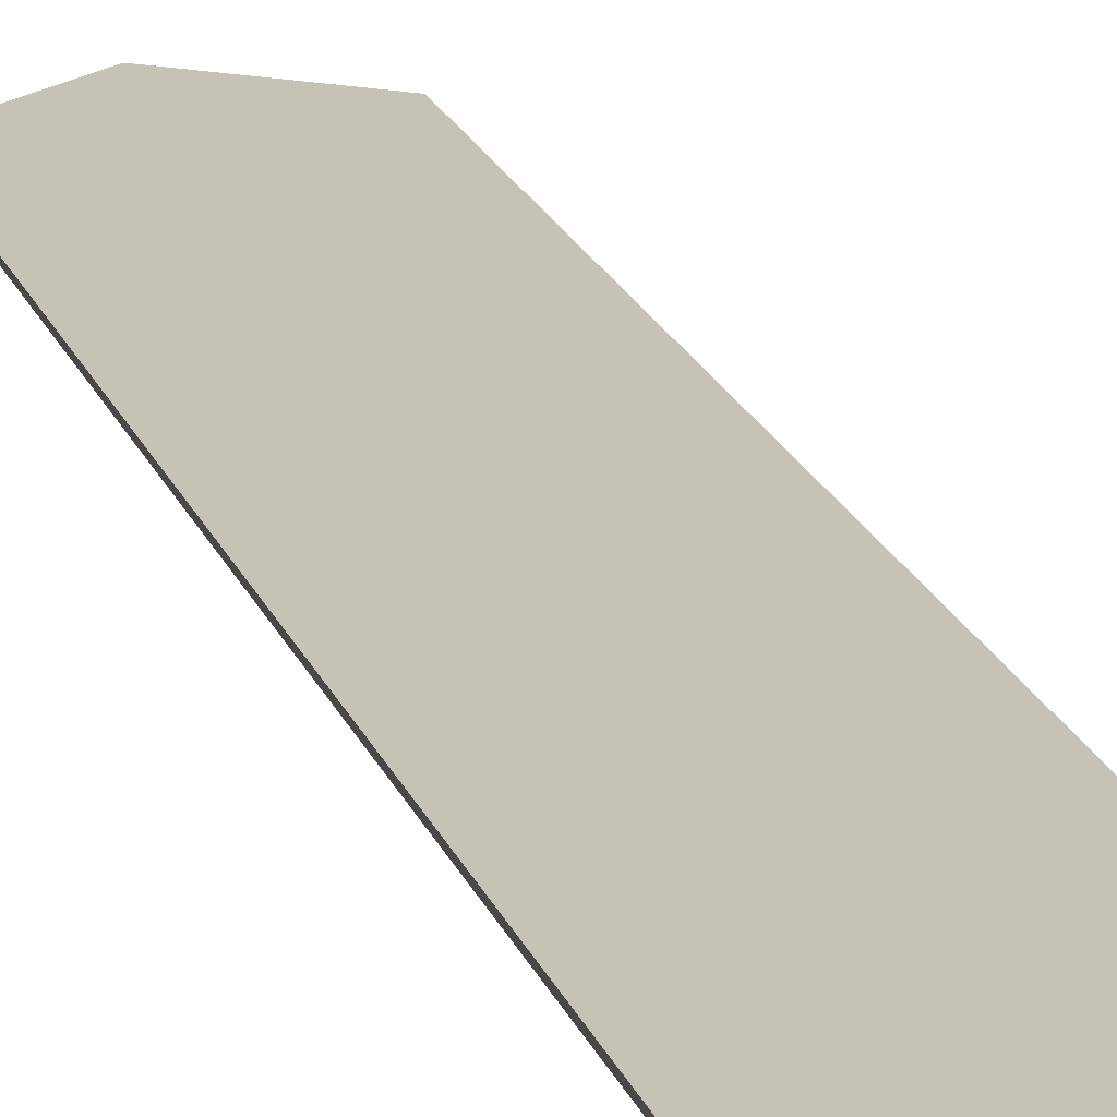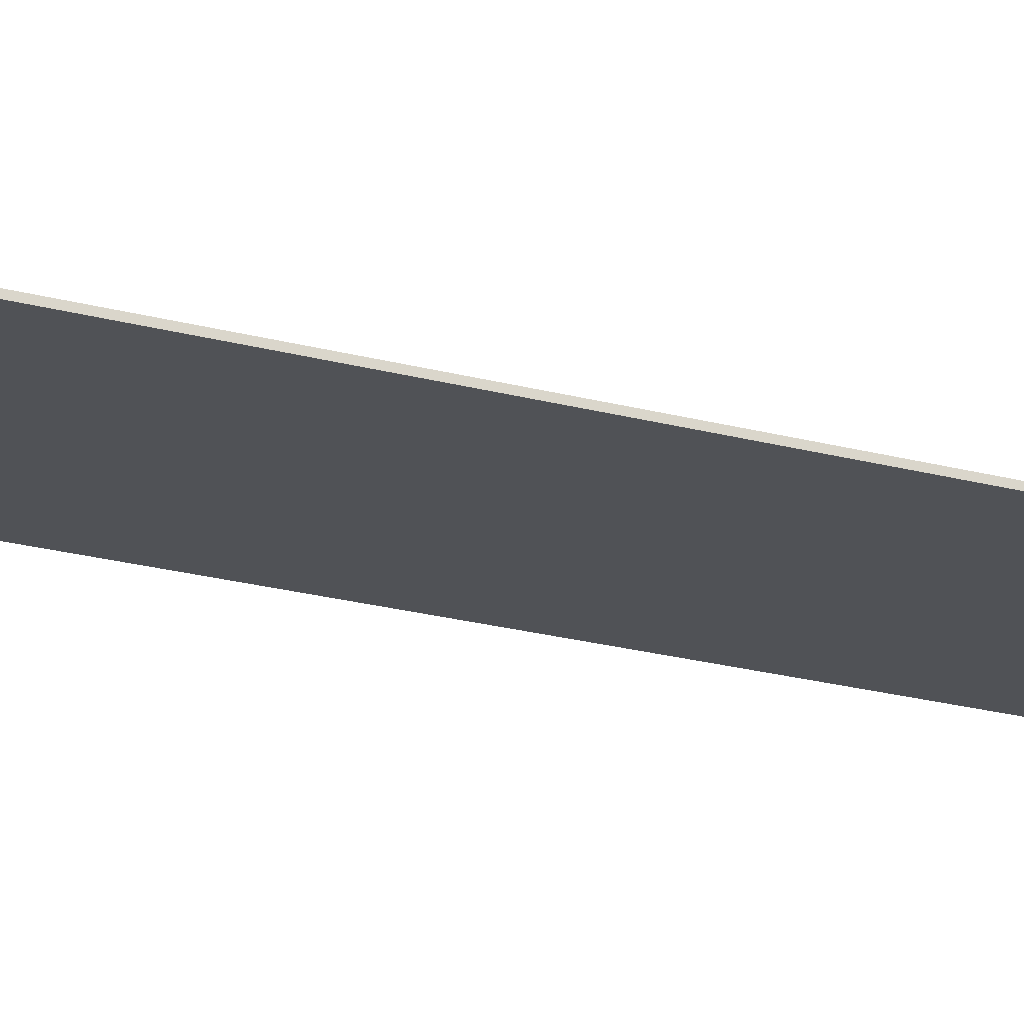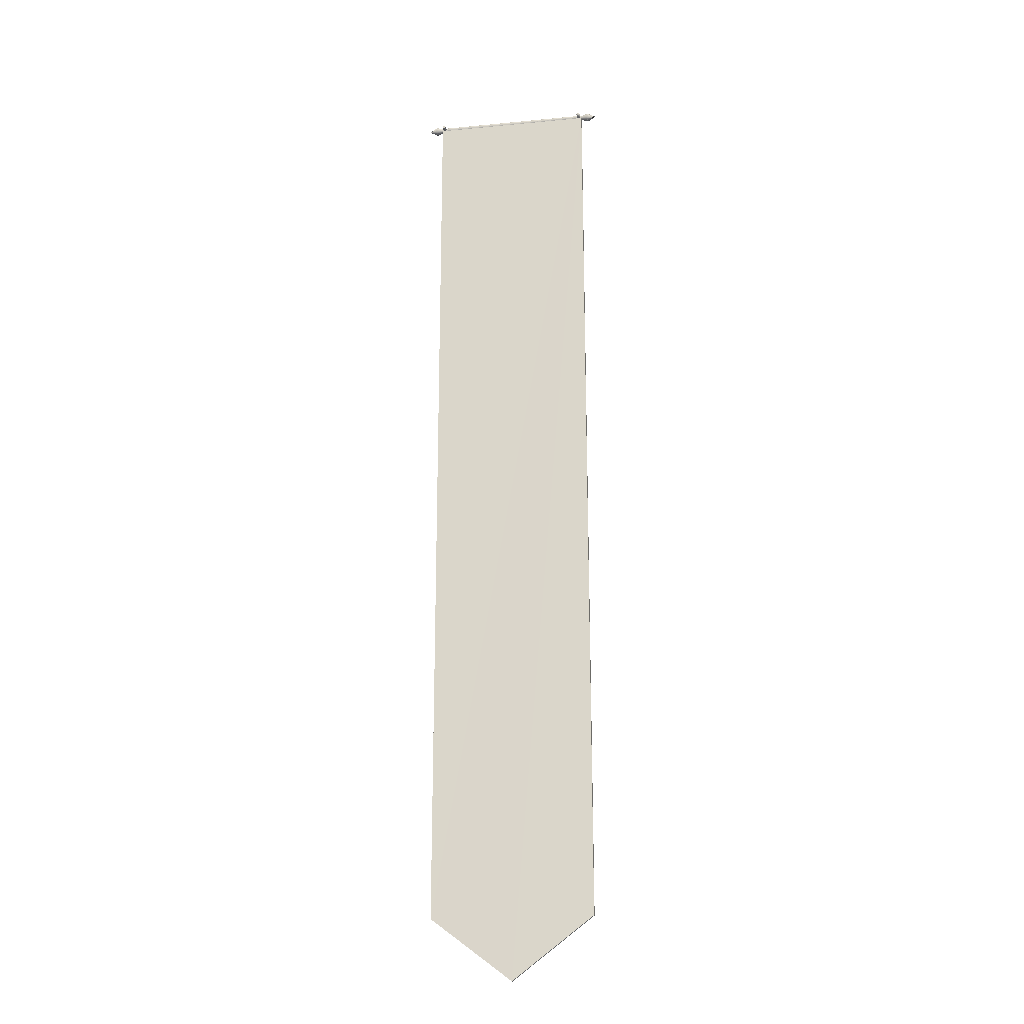
<metadata>
{"format":"obj","ext":"obj","renderer":"f3d","projection":"perspective","resolution":1024,"background":"white","views":[{"elev":19.2,"azim":163.7,"up":"+Z"},{"elev":-20.9,"azim":-116.9,"up":"+Z"},{"elev":-20.9,"azim":-170.2,"up":"+Y"}]}
</metadata>
<code>
v  262.7 672 37.49
v  262.7 671.4 37.39
v  315.8 671.4 37.39
v  315.8 672 37.49
v  262.7 672.5 37.39
v  315.8 672.5 37.39
v  257.9 672 39.1
v  257.9 670.8 38.87
v  262.7 671 37.09
v  315.8 671 37.09
v  262.7 672.9 37.09
v  315.8 672.9 37.09
v  257.9 673.1 38.87
v  251.9 672 36.08
v  257.9 669.9 38.23
v  262.7 670.7 36.65
v  315.8 670.7 36.65
v  262.7 673.2 36.65
v  315.8 673.2 36.65
v  257.9 674.1 38.23
v  251.9 672 36.07
v  251.9 672 36.09
v  257.9 669.2 37.26
v  262.7 670.6 36.12
v  315.8 670.6 36.12
v  262.7 673.3 36.12
v  315.8 673.3 36.12
v  257.9 674.7 37.26
v  251.9 671.9 36.08
v  251.9 672 36.1
v  257.9 669 36.12
v  262.7 670.7 35.6
v  315.8 670.7 35.6
v  262.7 673.2 35.6
v  315.8 673.2 35.6
v  257.9 674.9 36.12
v  251.9 671.9 36.09
v  251.9 672 36.12
v  257.9 669.2 34.99
v  262.7 671 35.16
v  264.3 671 35.16
v  264.6 670.9 35.24
v  264.8 671 35.16
v  315.8 671 35.16
v  315.8 672.9 35.16
v  264.8 672.9 35.16
v  264.6 673 35.24
v  264.3 672.9 35.16
v  262.7 672.9 35.16
v  257.9 674.7 34.99
v  251.9 671.9 36.1
v  251.9 672 36.14
v  257.9 669.9 34.02
v  262.7 671.4 34.86
v  263.6 671.4 34.86
v  264 671.1 35.1
v  265.2 671.1 35.1
v  265.6 671.4 34.86
v  315.8 671.4 34.86
v  315.8 672.5 34.86
v  265.6 672.5 34.86
v  265.2 672.8 35.1
v  264 672.8 35.1
v  262.7 672.5 34.86
v  263.6 672.5 34.86
v  257.9 674.1 34.02
v  251.9 671.9 36.12
v  251.9 672 36.16
v  257.9 670.8 33.38
v  262.7 672 34.76
v  263.4 672 34.76
v  263.5 671.4 34.86
v  265.6 671.4 34.86
v  265.7 672 34.76
v  315.8 672 34.76
v  265.6 672.5 34.86
v  263.5 672.5 34.86
v  257.9 673.1 33.38
v  251.9 671.9 36.14
v  251.9 672 36.17
v  257.9 672 33.15
v  251.9 671.9 36.16
v  251.9 672 36.17
v  251.9 671.9 36.17
v  368.9 671.4 37.39
v  368.9 672 37.49
v  373.7 670.8 38.87
v  373.7 672 39.1
v  368.9 672.5 37.39
v  368.9 671 37.09
v  379.7 672 36.08
v  373.7 673.1 38.87
v  373.7 669.9 38.23
v  368.9 672.9 37.09
v  368.9 670.7 36.65
v  379.7 672 36.07
v  379.7 672 36.09
v  373.7 674.1 38.23
v  373.7 669.2 37.26
v  368.9 673.2 36.65
v  368.9 670.6 36.12
v  379.7 671.9 36.08
v  373.7 674.7 37.26
v  379.7 672 36.1
v  373.7 669 36.12
v  368.9 673.3 36.12
v  368.9 670.7 35.6
v  379.7 671.9 36.09
v  373.7 674.9 36.12
v  379.7 672 36.12
v  373.7 669.2 34.99
v  368.9 673.2 35.6
v  367.5 671 35.16
v  367.7 670.9 35.24
v  367.9 671 35.16
v  368.9 671 35.16
v  379.7 671.9 36.1
v  373.7 674.7 34.99
v  379.7 672 36.14
v  373.7 669.9 34.02
v  367.7 673 35.24
v  367.5 672.9 35.16
v  367.9 672.9 35.16
v  368.9 672.9 35.16
v  366.7 671.4 34.86
v  367.1 671.1 35.1
v  368.3 671.1 35.1
v  368.7 671.4 34.86
v  368.9 671.4 34.86
v  379.7 671.9 36.12
v  373.7 674.1 34.02
v  379.7 672 36.16
v  373.7 670.8 33.38
v  368.3 672.8 35.1
v  368.7 672.5 34.86
v  368.9 672.5 34.86
v  367.1 672.8 35.1
v  366.7 672.5 34.86
v  366.5 672 34.76
v  366.7 671.4 34.86
v  368.7 671.4 34.86
v  368.9 672 34.76
v  368.9 672 34.76
v  379.7 671.9 36.14
v  373.7 673.1 33.38
v  379.7 672 36.17
v  373.7 672 33.15
v  368.7 672.5 34.86
v  366.7 672.5 34.86
v  379.7 671.9 36.16
v  379.7 672 36.17
v  379.7 671.9 36.17
v  265.6 671.4 30.28
v  265.7 672 30.28
v  265.7 672 36.28
v  265.6 671.4 36.28
v  265.2 671.1 30.28
v  264.6 670.9 30.28
v  264 671.1 30.28
v  263.5 671.4 30.28
v  263.4 672 30.28
v  263.5 672.5 30.28
v  264 672.8 30.28
v  264.6 673 30.28
v  265.2 672.8 30.28
v  265.6 672.5 30.28
v  265.6 672.5 36.28
v  265.2 672.8 36.28
v  264.6 673 36.28
v  264 672.8 36.28
v  263.5 672.5 36.28
v  263.4 672 36.28
v  263.5 671.4 36.28
v  264 671.1 36.28
v  264.6 670.9 36.28
v  265.2 671.1 36.28
v  368.7 671.4 30.28
v  368.9 672 30.28
v  368.3 671.1 30.28
v  367.7 670.9 30.28
v  367.1 671.1 30.28
v  366.7 671.4 30.28
v  366.5 672 30.28
v  366.7 672.5 30.28
v  367.1 672.8 30.28
v  367.7 673 30.28
v  368.3 672.8 30.28
v  368.7 672.5 30.28
v  368.9 672 36.28
v  368.7 671.4 36.28
v  368.7 672.5 36.28
v  368.3 672.8 36.28
v  367.7 673 36.28
v  367.1 672.8 36.28
v  366.7 672.5 36.28
v  366.5 672 36.28
v  366.7 671.4 36.28
v  367.1 671.1 36.28
v  367.7 670.9 36.28
v  368.3 671.1 36.28
v  259.6 672 37.58
v  259.6 671.4 37.47
v  315.8 671.4 37.47
v  315.8 672 37.58
v  259.6 672.5 37.47
v  315.8 672.5 37.47
v  259.6 670.9 37.16
v  315.8 670.9 37.16
v  259.6 673 37.16
v  315.8 673 37.16
v  259.6 670.6 36.69
v  315.8 670.6 36.69
v  259.6 673.3 36.69
v  315.8 673.3 36.69
v  259.6 670.5 36.13
v  315.8 670.5 36.13
v  259.6 673.4 36.13
v  315.8 673.4 36.13
v  259.6 670.6 35.58
v  315.8 670.6 35.58
v  259.6 673.3 35.58
v  315.8 673.3 35.58
v  259.6 670.9 35.11
v  261.3 670.9 35.11
v  261.6 670.9 35.2
v  261.8 670.9 35.11
v  315.8 670.9 35.11
v  315.8 673 35.11
v  261.8 673 35.11
v  261.6 673 35.2
v  261.3 673 35.11
v  259.6 673 35.11
v  262.2 671 35.05
v  262.6 671.4 34.79
v  315.8 671.4 34.79
v  315.8 672.5 34.79
v  262.6 672.5 34.79
v  262.2 672.9 35.05
v  262.7 671.4 34.79
v  262.8 672 34.68
v  315.8 672 34.68
v  262.7 672.5 34.79
v  372 671.4 37.47
v  372 672 37.58
v  372 672.5 37.47
v  372 670.9 37.16
v  372 673 37.16
v  372 670.6 36.69
v  372 673.3 36.69
v  372 670.5 36.13
v  372 673.4 36.13
v  372 670.6 35.58
v  372 673.3 35.58
v  370.4 670.9 35.11
v  370.7 670.9 35.2
v  370.9 670.9 35.11
v  372 670.9 35.11
v  370.7 673 35.2
v  370.4 673 35.11
v  370.9 673 35.11
v  372 673 35.11
v  369.6 671.4 34.79
v  370.1 671 35.05
v  370.1 672.9 35.05
v  369.6 672.5 34.79
v  369.5 672 34.68
v  369.6 671.4 34.79
v  369.6 672.5 34.79
v  262.4 672 37.84
v  262.4 671.3 37.7
v  315.8 671.3 37.7
v  315.8 672 37.84
v  262.4 672.7 37.7
v  315.8 672.7 37.7
v  262.4 670.7 37.3
v  315.8 670.7 37.3
v  262.4 673.3 37.3
v  315.8 673.3 37.3
v  262.4 673.7 36.7
v  315.8 673.7 36.7
v  262.4 673.8 36
v  315.8 673.8 36
v  262.4 673.7 35.3
v  315.8 673.7 35.3
v  262.4 670.3 35.3
v  262.4 670.7 34.71
v  264 670.7 34.71
v  264.2 670.6 34.82
v  315.8 670.3 35.3
v  264.5 670.7 34.71
v  315.8 670.7 34.71
v  315.8 673.3 34.71
v  264.5 673.3 34.71
v  264.2 673.3 34.82
v  264 673.3 34.71
v  262.4 673.3 34.71
v  264.8 670.8 34.63
v  265.3 671.3 34.31
v  315.8 671.3 34.31
v  315.8 672.7 34.31
v  265.3 672.7 34.31
v  264.8 673.1 34.63
v  265.3 671.3 34.31
v  265.4 672 34.17
v  315.8 672 34.17
v  265.3 672.6 34.31
v  369.2 671.3 37.7
v  369.2 672 37.84
v  369.2 672.7 37.7
v  369.2 670.7 37.3
v  369.2 673.3 37.3
v  369.2 673.7 36.7
v  369.2 673.8 36
v  369.2 673.7 35.3
v  369.2 670.3 35.3
v  367.8 670.7 34.71
v  368 670.6 34.82
v  368.2 670.7 34.71
v  369.2 670.7 34.71
v  368 673.3 34.82
v  367.8 673.3 34.71
v  368.2 673.3 34.71
v  369.2 673.3 34.71
v  367 671.3 34.31
v  367.4 670.8 34.63
v  367.4 673.1 34.63
v  367 672.7 34.31
v  366.8 672 34.17
v  367 671.3 34.31
v  367 672.6 34.31
v  262.4 76.1 36
v  315.8 35.78 36
v  369.2 76.11 36
v  262.4 670.3 33.3
v  315.8 670.3 33.3
v  369.2 670.3 33.3
v  369.2 76.11 34
v  315.8 35.78 34
v  262.4 76.09 34
g red_banner
f 1 2 3
f 3 4 1
f 5 1 4
f 4 6 5
f 7 8 2
f 2 1 7
f 2 9 10
f 10 3 2
f 11 5 6
f 6 12 11
f 13 7 1
f 1 5 13
f 14 8 7
f 8 15 9
f 9 2 8
f 9 16 17
f 17 10 9
f 18 11 12
f 12 19 18
f 20 13 5
f 5 11 20
f 21 7 13
f 7 21 14
f 8 14 22
f 22 15 8
f 15 23 16
f 16 9 15
f 16 24 25
f 25 17 16
f 26 18 19
f 19 27 26
f 28 20 11
f 11 18 28
f 29 13 20
f 13 29 21
f 15 22 30
f 30 23 15
f 23 31 24
f 24 16 23
f 24 32 33
f 33 25 24
f 34 26 27
f 27 35 34
f 36 28 18
f 18 26 36
f 37 20 28
f 20 37 29
f 23 30 38
f 38 31 23
f 31 39 32
f 32 24 31
f 32 40 41
f 32 41 42
f 33 32 42
f 33 42 43
f 33 43 44
f 45 46 47
f 47 48 49
f 47 49 34
f 45 47 34
f 45 34 35
f 50 36 26
f 26 34 50
f 51 28 36
f 28 51 37
f 31 38 52
f 52 39 31
f 39 53 40
f 40 32 39
f 40 54 55
f 40 55 56
f 41 40 56
f 44 43 57
f 44 57 58
f 44 58 59
f 60 61 62
f 60 62 46
f 60 46 45
f 49 48 63
f 64 49 63
f 65 64 63
f 66 50 34
f 34 49 66
f 67 36 50
f 36 67 51
f 39 52 68
f 68 53 39
f 53 69 54
f 54 40 53
f 54 70 71
f 54 71 71
f 54 71 72
f 55 54 72
f 59 58 73
f 59 73 74
f 59 74 74
f 59 74 75
f 75 74 76
f 75 76 61
f 75 61 60
f 70 64 65
f 70 65 77
f 71 70 77
f 78 66 49
f 49 64 78
f 79 50 66
f 50 79 67
f 53 68 80
f 80 69 53
f 69 81 70
f 70 54 69
f 81 78 64
f 64 70 81
f 82 66 78
f 66 82 79
f 69 80 83
f 83 81 69
f 84 78 81
f 78 84 82
f 81 83 84
f 4 3 85
f 85 86 4
f 86 85 87
f 87 88 86
f 6 4 86
f 86 89 6
f 3 10 90
f 90 85 3
f 88 87 91
f 89 86 88
f 88 92 89
f 85 90 93
f 93 87 85
f 12 6 89
f 89 94 12
f 10 17 95
f 95 90 10
f 96 88 91
f 91 87 97
f 92 88 96
f 94 89 92
f 92 98 94
f 87 93 97
f 90 95 99
f 99 93 90
f 19 12 94
f 94 100 19
f 17 25 101
f 101 95 17
f 102 92 96
f 98 92 102
f 100 94 98
f 98 103 100
f 97 93 104
f 93 99 104
f 95 101 105
f 105 99 95
f 27 19 100
f 100 106 27
f 25 33 107
f 107 101 25
f 108 98 102
f 103 98 108
f 106 100 103
f 103 109 106
f 104 99 110
f 99 105 110
f 101 107 111
f 111 105 101
f 35 27 106
f 106 112 35
f 107 33 44
f 44 113 114
f 107 44 114
f 107 114 115
f 107 115 116
f 117 103 108
f 109 103 117
f 112 106 109
f 109 118 112
f 110 105 119
f 105 111 119
f 107 116 120
f 120 111 107
f 121 122 45
f 45 35 112
f 121 45 112
f 123 121 112
f 124 123 112
f 44 59 125
f 44 125 126
f 113 44 126
f 116 115 127
f 116 127 128
f 116 128 129
f 130 109 117
f 118 109 130
f 124 112 118
f 118 131 124
f 119 111 132
f 111 120 132
f 116 129 133
f 133 120 116
f 134 123 124
f 135 134 124
f 136 135 124
f 60 45 122
f 60 122 137
f 138 60 137
f 59 75 139
f 59 139 139
f 59 139 140
f 125 59 140
f 129 128 141
f 142 142 143
f 141 142 143
f 129 141 143
f 144 118 130
f 131 118 144
f 136 124 131
f 131 145 136
f 132 120 146
f 120 133 146
f 129 143 147
f 147 133 129
f 148 135 136
f 142 148 136
f 143 142 136
f 75 60 138
f 75 138 149
f 139 75 149
f 150 131 144
f 145 131 150
f 143 136 145
f 145 147 143
f 146 133 151
f 133 147 151
f 152 145 150
f 147 145 152
f 151 147 152
f 153 154 74
f 74 73 153
f 155 156 73
f 73 74 155
f 157 153 73
f 157 73 58
f 57 157 58
f 153 157 158
f 158 159 160
f 160 161 162
f 158 160 162
f 162 163 164
f 164 165 166
f 162 164 166
f 158 162 166
f 153 158 166
f 154 153 166
f 154 166 76
f 154 76 74
f 74 154 74
f 74 74 76
f 155 74 76
f 167 155 76
f 168 169 170
f 170 171 172
f 172 173 174
f 170 172 174
f 174 175 176
f 176 156 155
f 174 176 155
f 170 174 155
f 168 170 155
f 167 168 155
f 57 58 73
f 176 57 73
f 156 176 73
f 158 157 57
f 158 57 43
f 42 158 43
f 159 158 42
f 159 42 41
f 56 159 41
f 160 159 56
f 160 56 55
f 72 160 55
f 71 161 160
f 160 72 71
f 162 161 71
f 162 71 71
f 77 162 71
f 163 162 77
f 163 77 65
f 63 163 65
f 164 163 63
f 164 63 48
f 47 164 48
f 165 164 47
f 165 47 46
f 62 165 46
f 166 165 62
f 166 62 61
f 76 166 61
f 76 61 62
f 167 76 62
f 168 167 62
f 62 46 47
f 168 62 47
f 169 168 47
f 47 48 63
f 169 47 63
f 170 169 63
f 63 65 77
f 170 63 77
f 171 170 77
f 77 71 71
f 171 77 71
f 172 171 71
f 72 173 172
f 172 71 72
f 72 55 56
f 173 72 56
f 174 173 56
f 56 41 42
f 174 56 42
f 175 174 42
f 42 43 57
f 175 42 57
f 176 175 57
f 177 178 142
f 142 141 177
f 179 177 141
f 179 141 128
f 127 179 128
f 177 179 180
f 180 181 182
f 182 183 184
f 180 182 184
f 184 185 186
f 186 187 188
f 184 186 188
f 180 184 188
f 177 180 188
f 178 177 188
f 178 188 148
f 178 148 142
f 142 178 142
f 180 179 127
f 180 127 115
f 114 180 115
f 181 180 114
f 181 114 113
f 126 181 113
f 182 181 126
f 182 126 125
f 140 182 125
f 139 183 182
f 182 140 139
f 184 183 139
f 184 139 139
f 149 184 139
f 185 184 149
f 185 149 138
f 137 185 138
f 186 185 137
f 186 137 122
f 121 186 122
f 187 186 121
f 187 121 123
f 134 187 123
f 188 187 134
f 188 134 135
f 148 188 135
f 189 190 141
f 141 142 189
f 142 142 148
f 189 142 148
f 191 189 148
f 192 193 194
f 194 195 196
f 196 197 198
f 194 196 198
f 198 199 200
f 200 190 189
f 198 200 189
f 194 198 189
f 192 194 189
f 191 192 189
f 127 128 141
f 200 127 141
f 190 200 141
f 148 135 134
f 191 148 134
f 192 191 134
f 134 123 121
f 192 134 121
f 193 192 121
f 121 122 137
f 193 121 137
f 194 193 137
f 137 138 149
f 194 137 149
f 195 194 149
f 149 139 139
f 195 149 139
f 196 195 139
f 140 197 196
f 196 139 140
f 140 125 126
f 197 140 126
f 198 197 126
f 126 113 114
f 198 126 114
f 199 198 114
f 114 115 127
f 199 114 127
f 200 199 127
f 201 202 203
f 203 204 201
f 205 201 204
f 204 206 205
f 202 207 208
f 208 203 202
f 209 205 206
f 206 210 209
f 207 211 212
f 212 208 207
f 213 209 210
f 210 214 213
f 211 215 216
f 216 212 211
f 217 213 214
f 214 218 217
f 215 219 220
f 220 216 215
f 221 217 218
f 218 222 221
f 219 223 224
f 219 224 225
f 220 219 225
f 220 225 226
f 220 226 227
f 228 229 230
f 230 231 232
f 230 232 221
f 228 230 221
f 228 221 222
f 227 226 233
f 227 233 234
f 227 234 235
f 236 237 238
f 236 238 229
f 236 229 228
f 235 234 239
f 235 239 240
f 235 240 240
f 235 240 241
f 241 240 242
f 241 242 237
f 241 237 236
f 204 203 243
f 243 244 204
f 206 204 244
f 244 245 206
f 203 208 246
f 246 243 203
f 210 206 245
f 245 247 210
f 208 212 248
f 248 246 208
f 214 210 247
f 247 249 214
f 212 216 250
f 250 248 212
f 218 214 249
f 249 251 218
f 216 220 252
f 252 250 216
f 222 218 251
f 251 253 222
f 252 220 227
f 227 254 255
f 252 227 255
f 252 255 256
f 252 256 257
f 258 259 228
f 228 222 253
f 258 228 253
f 260 258 253
f 261 260 253
f 227 235 262
f 227 262 263
f 254 227 263
f 236 228 259
f 236 259 264
f 265 236 264
f 235 241 266
f 235 266 266
f 235 266 267
f 262 235 267
f 241 236 265
f 241 265 268
f 266 241 268
f 269 270 271
f 271 272 269
f 273 269 272
f 272 274 273
f 270 275 276
f 276 271 270
f 277 273 274
f 274 278 277
f 279 277 278
f 278 280 279
f 281 279 280
f 280 282 281
f 283 281 282
f 282 284 283
f 285 286 287
f 285 287 288
f 289 285 288
f 289 288 290
f 289 290 291
f 292 293 294
f 294 295 296
f 294 296 283
f 292 294 283
f 292 283 284
f 291 290 297
f 291 297 298
f 291 298 299
f 300 301 302
f 300 302 293
f 300 293 292
f 299 298 303
f 299 303 304
f 299 304 304
f 299 304 305
f 305 304 306
f 305 306 301
f 305 301 300
f 272 271 307
f 307 308 272
f 274 272 308
f 308 309 274
f 271 276 310
f 310 307 271
f 278 274 309
f 309 311 278
f 280 278 311
f 311 312 280
f 282 280 312
f 312 313 282
f 284 282 313
f 313 314 284
f 315 289 291
f 291 316 317
f 315 291 317
f 315 317 318
f 315 318 319
f 320 321 292
f 292 284 314
f 320 292 314
f 322 320 314
f 323 322 314
f 291 299 324
f 291 324 325
f 316 291 325
f 300 292 321
f 300 321 326
f 327 300 326
f 299 305 328
f 299 328 328
f 299 328 329
f 324 299 329
f 305 300 327
f 305 327 330
f 328 305 330
f 269 273 277
f 277 279 281
f 281 283 296
f 277 281 296
f 296 295 294
f 277 296 294
f 294 293 302
f 302 301 306
f 306 304 304
f 288 287 286
f 288 286 285
f 285 331 332
f 332 333 315
f 285 332 315
f 288 285 315
f 290 288 315
f 297 290 315
f 298 297 315
f 303 298 315
f 315 319 318
f 315 318 317
f 303 315 317
f 303 317 316
f 303 316 325
f 303 325 324
f 303 324 329
f 329 328 328
f 303 329 328
f 303 328 330
f 303 330 327
f 303 327 326
f 303 326 321
f 303 321 320
f 320 322 323
f 320 323 314
f 303 320 314
f 314 313 312
f 303 314 312
f 304 303 312
f 306 304 312
f 302 306 312
f 294 302 312
f 277 294 312
f 312 311 309
f 309 308 307
f 312 309 307
f 312 307 310
f 277 312 310
f 310 276 275
f 277 310 275
f 269 277 275
f 269 275 270
f 334 335 336
f 334 336 337
f 334 337 338
f 339 334 338
f 332 331 339
f 339 338 332
f 331 285 334
f 334 339 331
f 285 289 335
f 335 334 285
f 289 315 336
f 336 335 289
f 315 333 337
f 337 336 315
f 333 332 338
f 338 337 333

</code>
